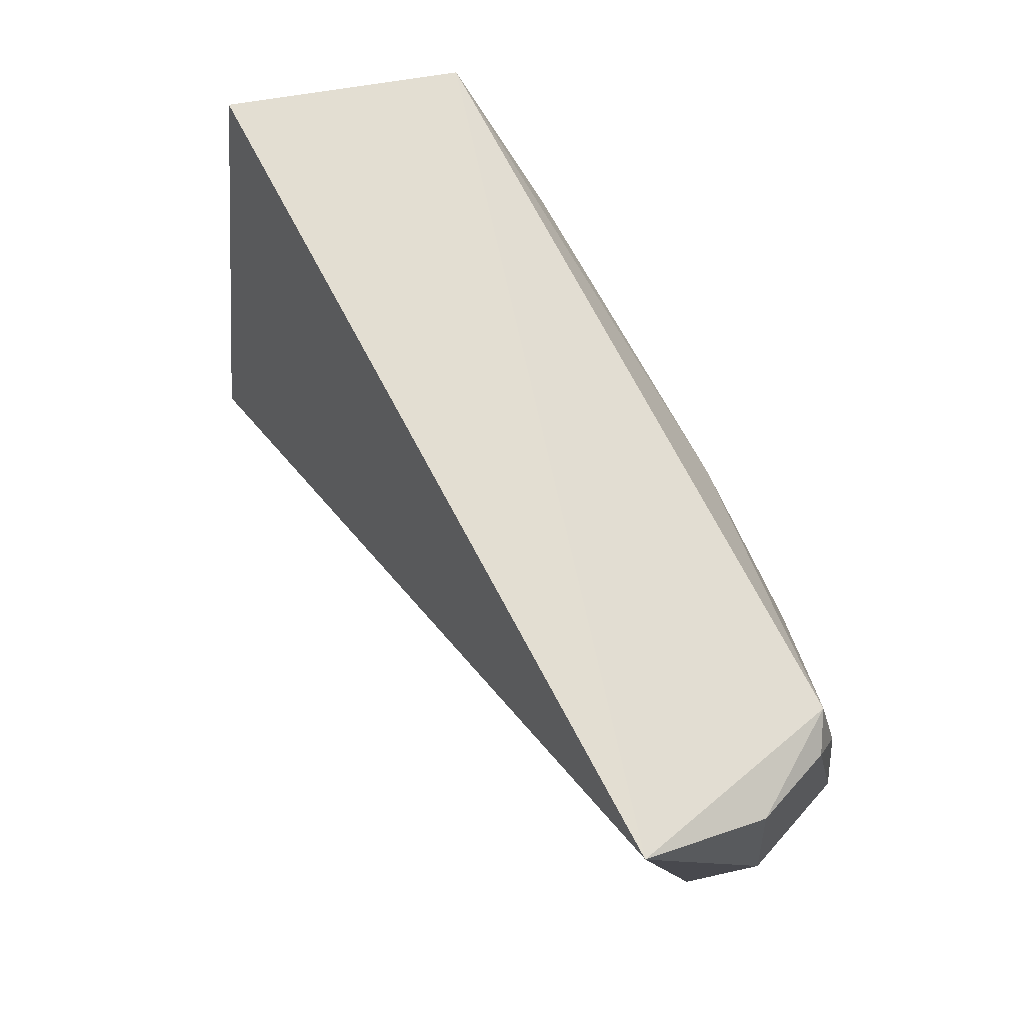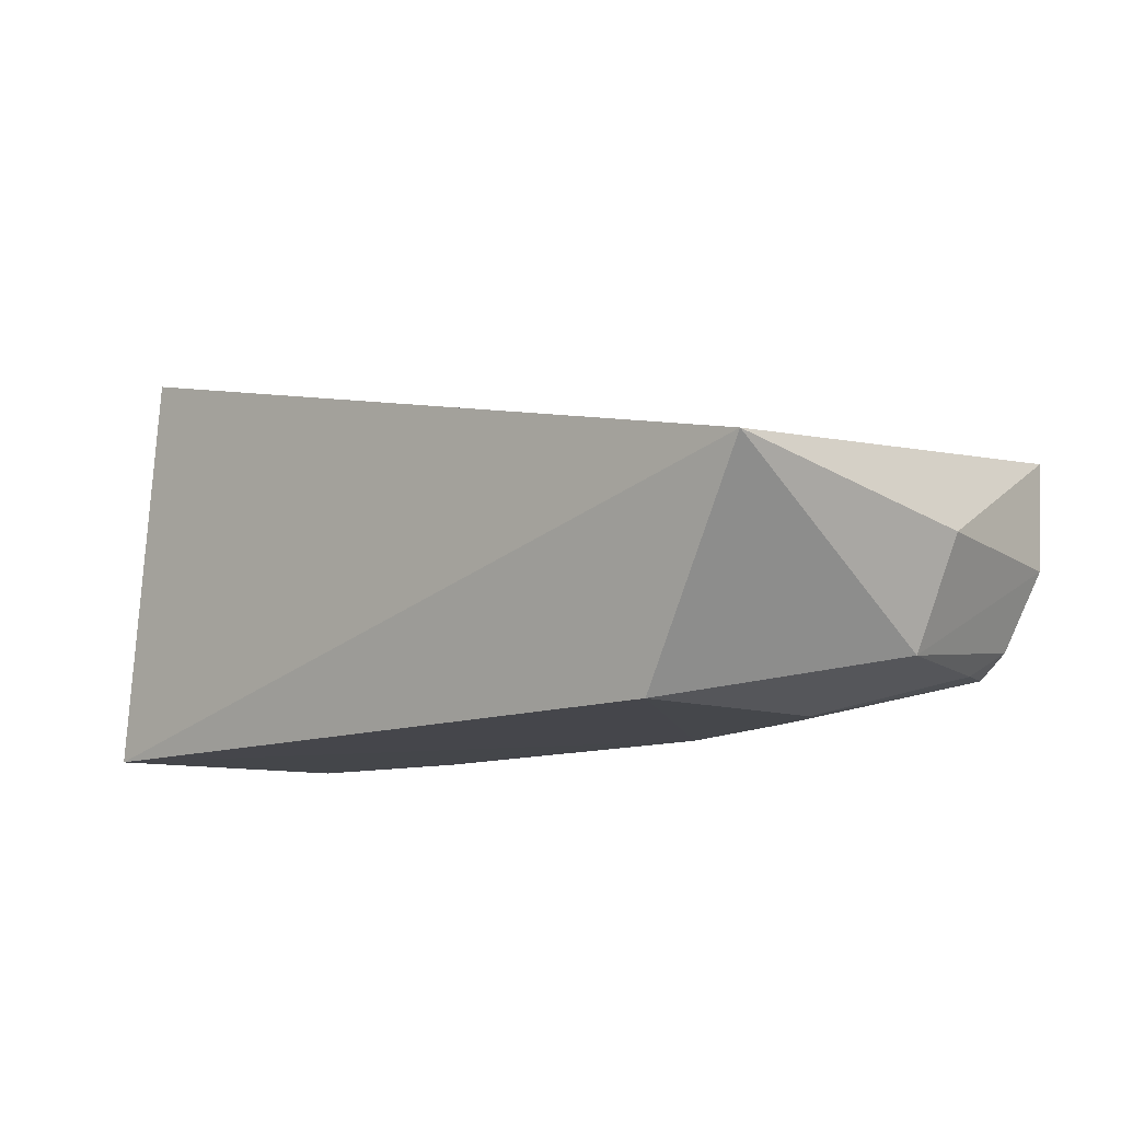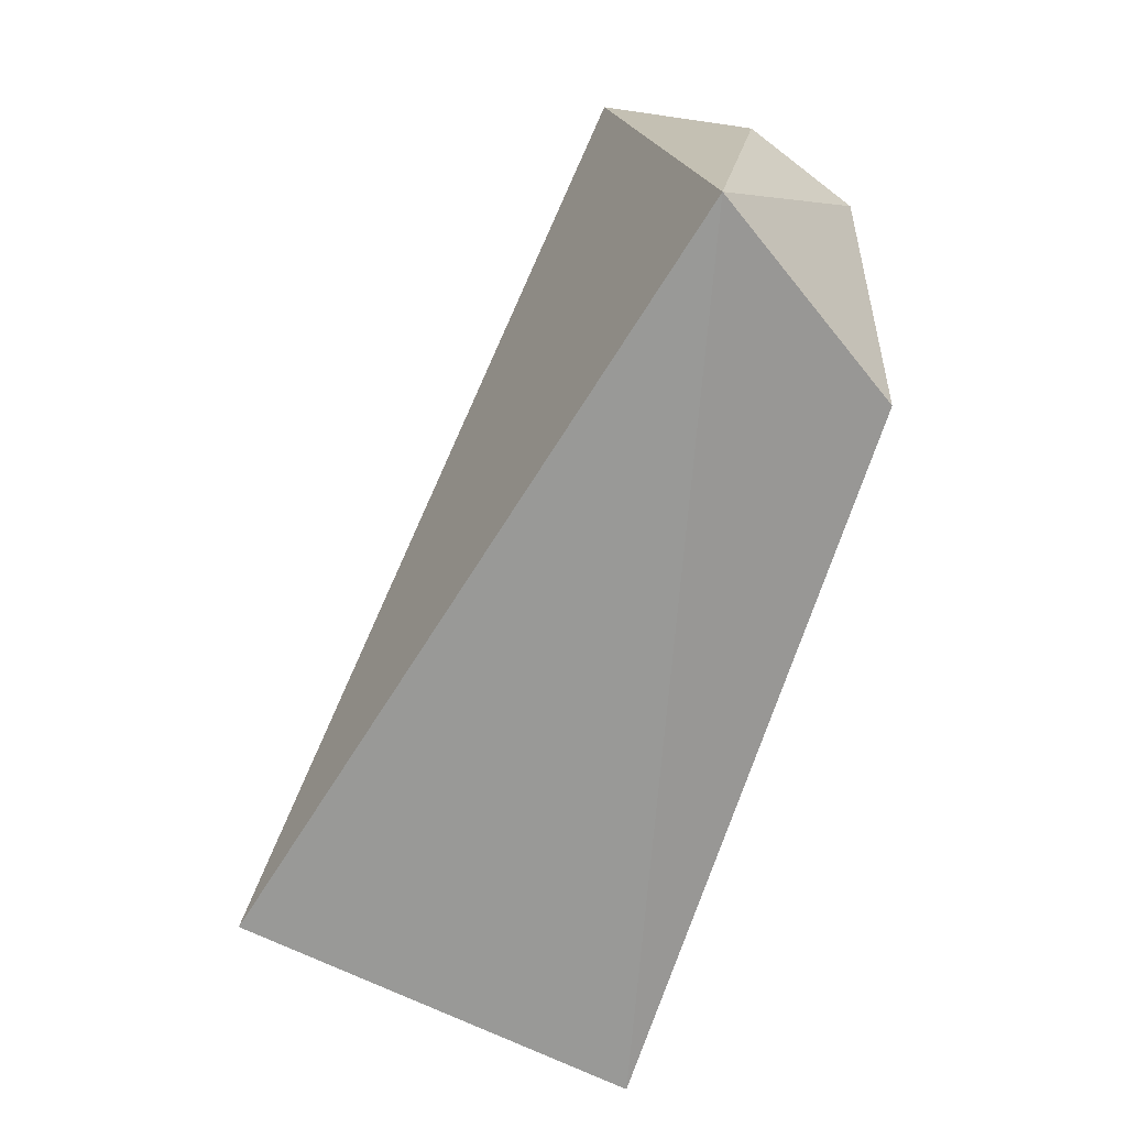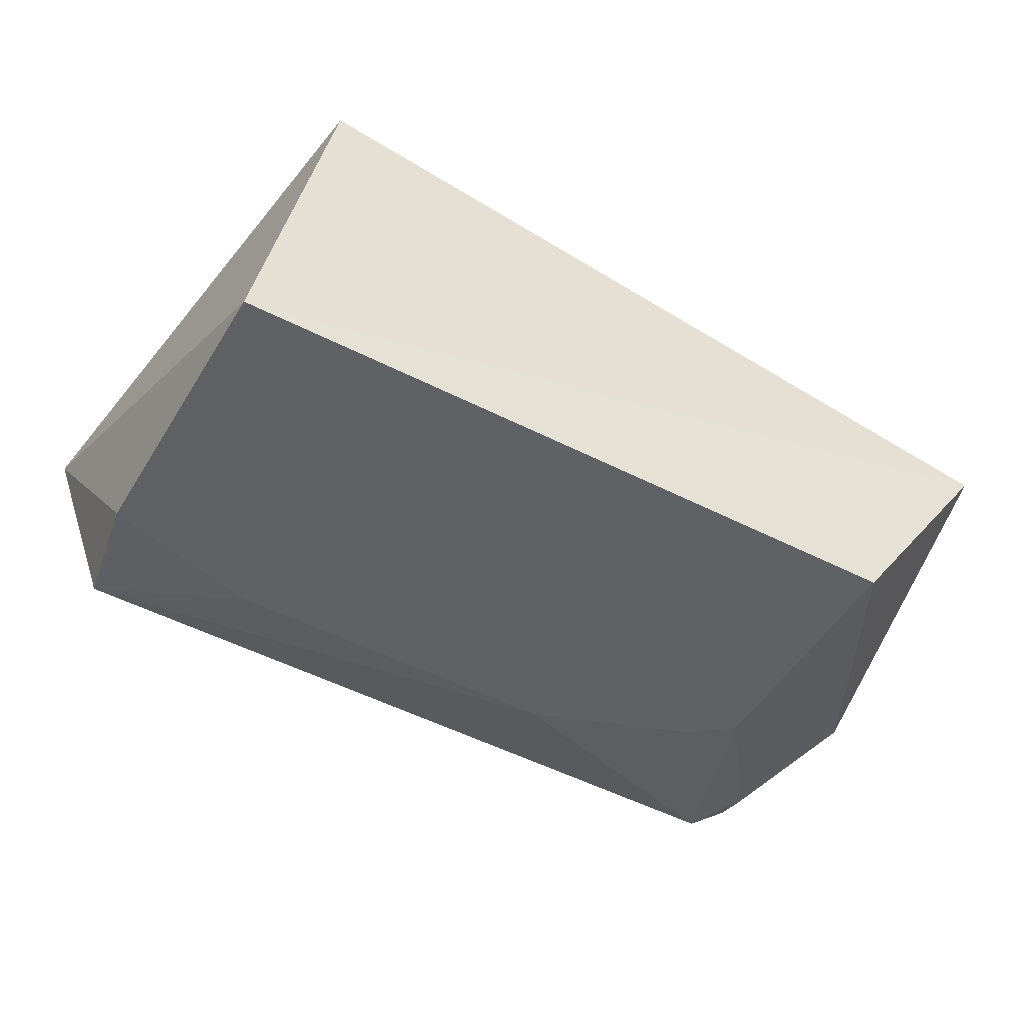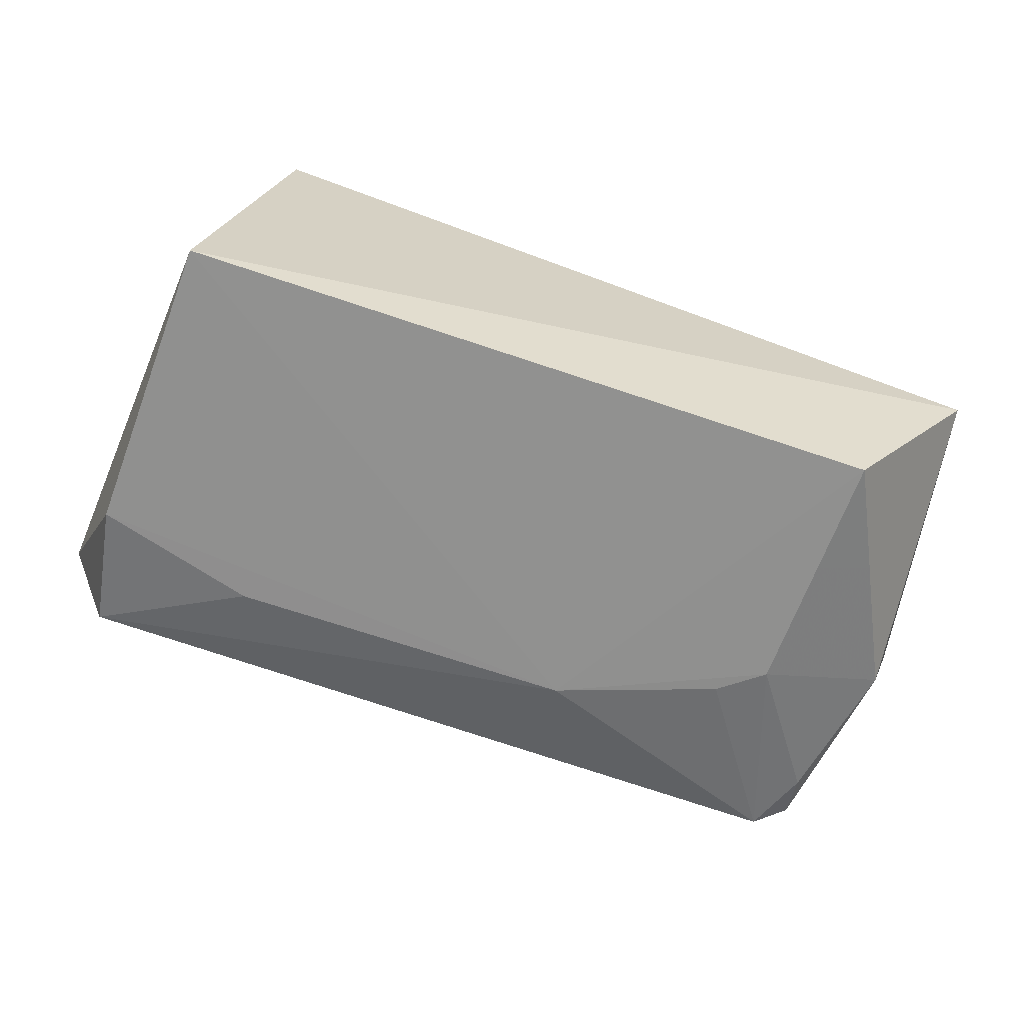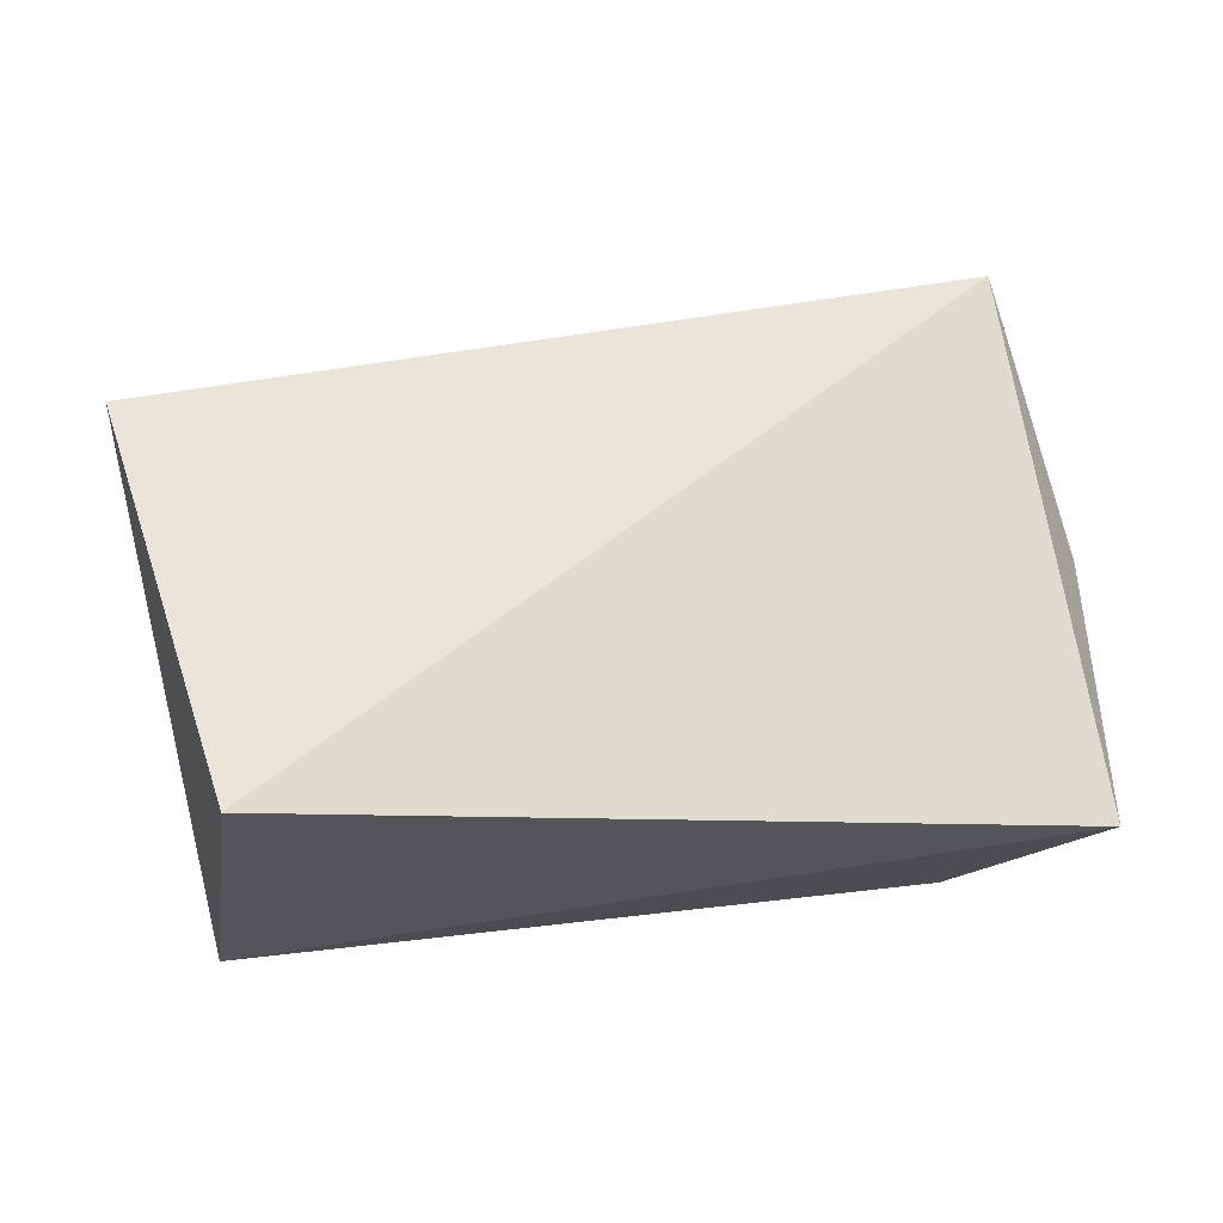
<metadata>
{"format":"obj","ext":"obj","renderer":"f3d","projection":"perspective","resolution":1024,"background":"white","views":[{"elev":75.4,"azim":60.8,"up":"+Y"},{"elev":-12.2,"azim":40.6,"up":"+Z"},{"elev":-71.9,"azim":71.8,"up":"+Y"},{"elev":-52.2,"azim":-29.0,"up":"+Z"},{"elev":-68.3,"azim":-19.2,"up":"+Z"},{"elev":62.5,"azim":-7.1,"up":"+Z"}]}
</metadata>
<code>
v 0.04929 0.1278 0.02766
v 0.05136 0.07715 0.01998
v 0.04769 0.116 0.006343
v -0.02633 0.109 0.002721
v -0.02016 0.07981 0.03784
v 0.03923 0.08088 0.001266
v -0.02438 0.1209 0.005315
v 0.05398 0.104 0.01635
v 0.02008 0.1125 0.00268
v -0.02565 0.0814 0.001365
v 0.04533 0.1221 0.0069
v -0.02988 0.1251 0.02632
v 0.05115 0.1233 0.01642
v 0.05053 0.1026 0.006174
v 0.03887 0.104 0.002355
v -0.01164 0.1129 0.002877
v 0.04866 0.1207 0.008923
v 0.03483 0.1072 0.002522
f 5 2 1
f 8 1 2
f 10 9 6
f 10 4 9
f 10 6 2
f 10 2 5
f 11 7 1
f 11 9 7
f 12 5 1
f 12 1 7
f 12 7 4
f 12 10 5
f 12 4 10
f 13 1 8
f 13 11 1
f 14 13 8
f 14 8 2
f 14 2 6
f 15 6 9
f 15 14 6
f 15 3 14
f 15 11 3
f 16 9 4
f 16 4 7
f 16 7 9
f 17 3 11
f 17 11 13
f 17 14 3
f 17 13 14
f 18 15 9
f 18 9 11
f 18 11 15

</code>
